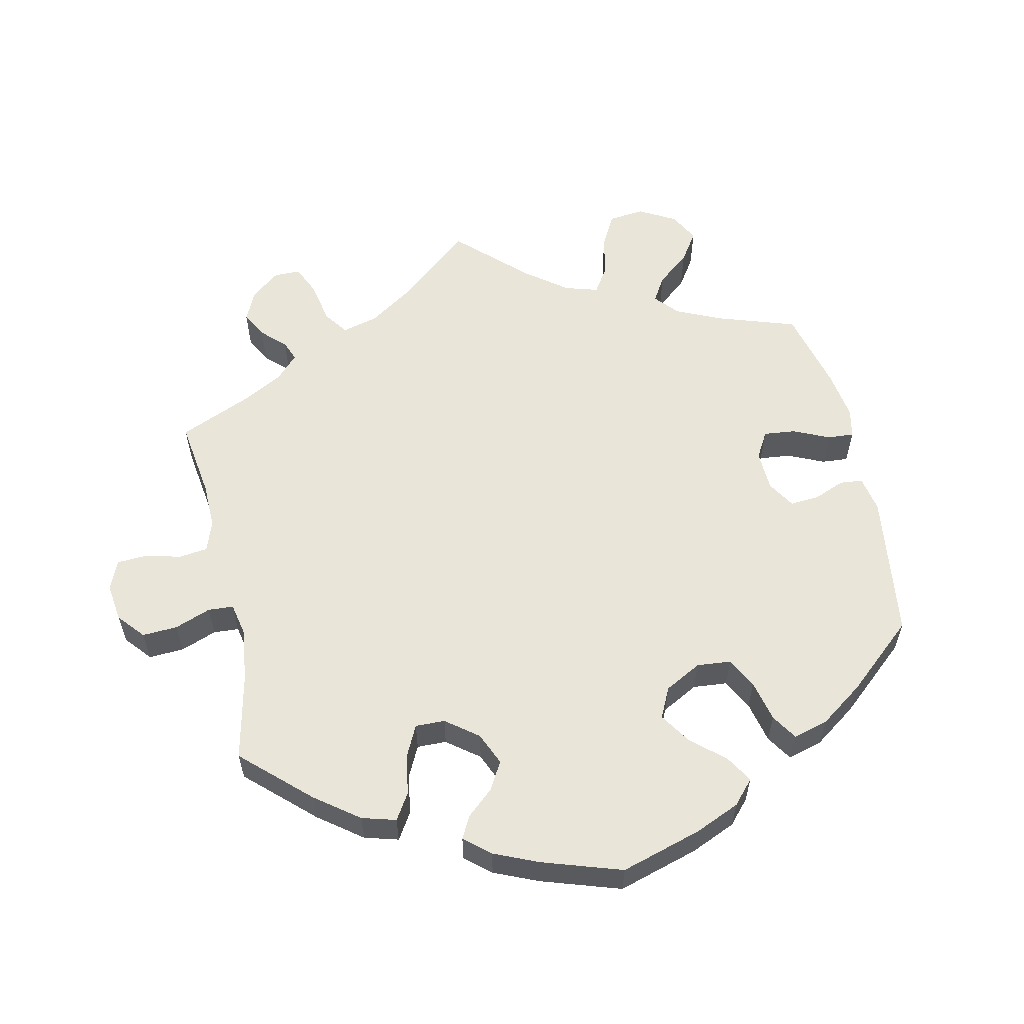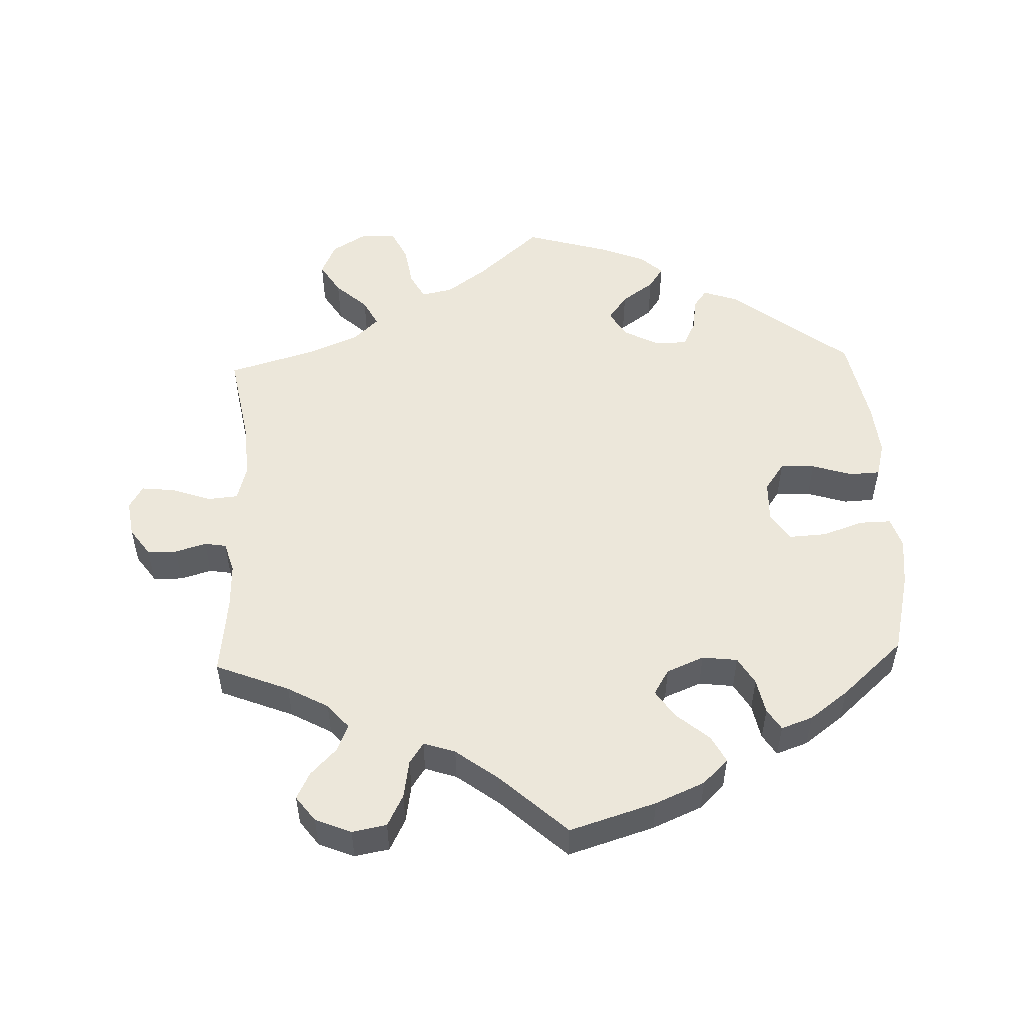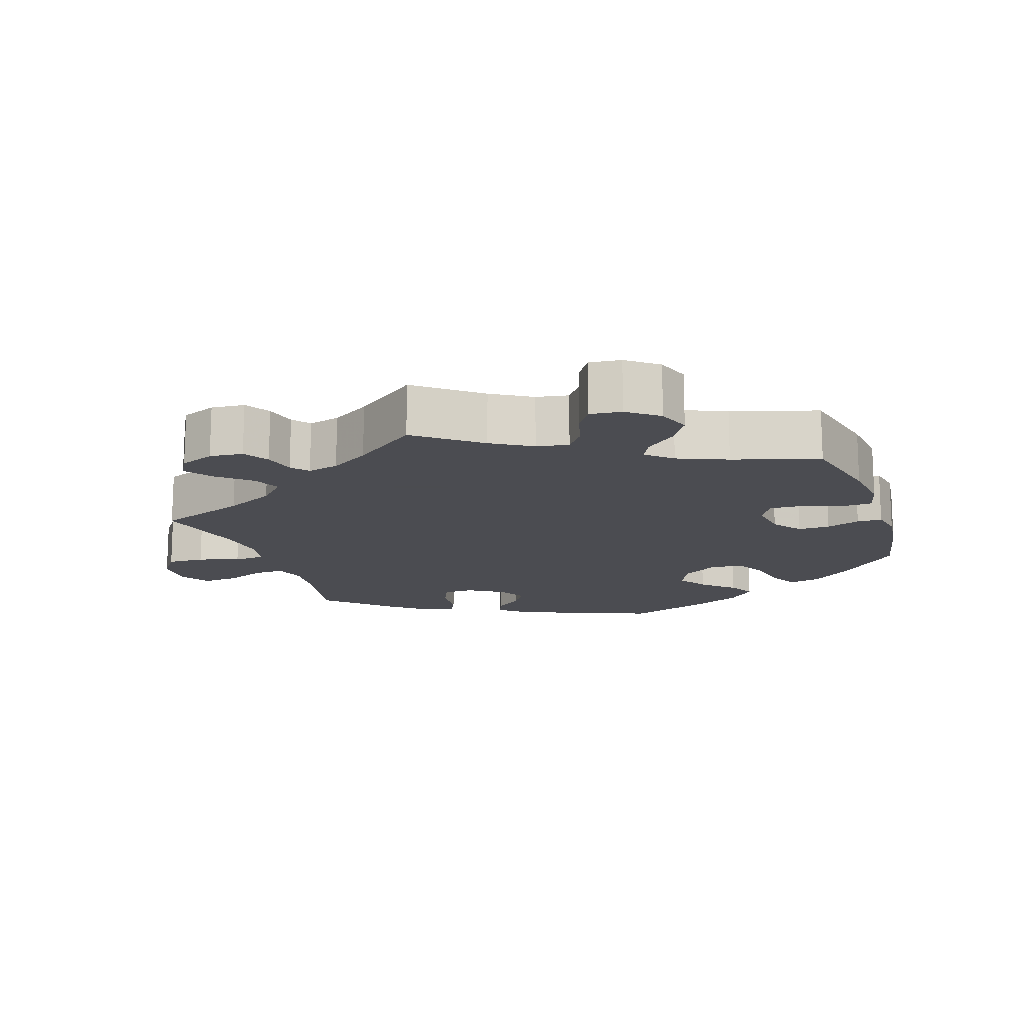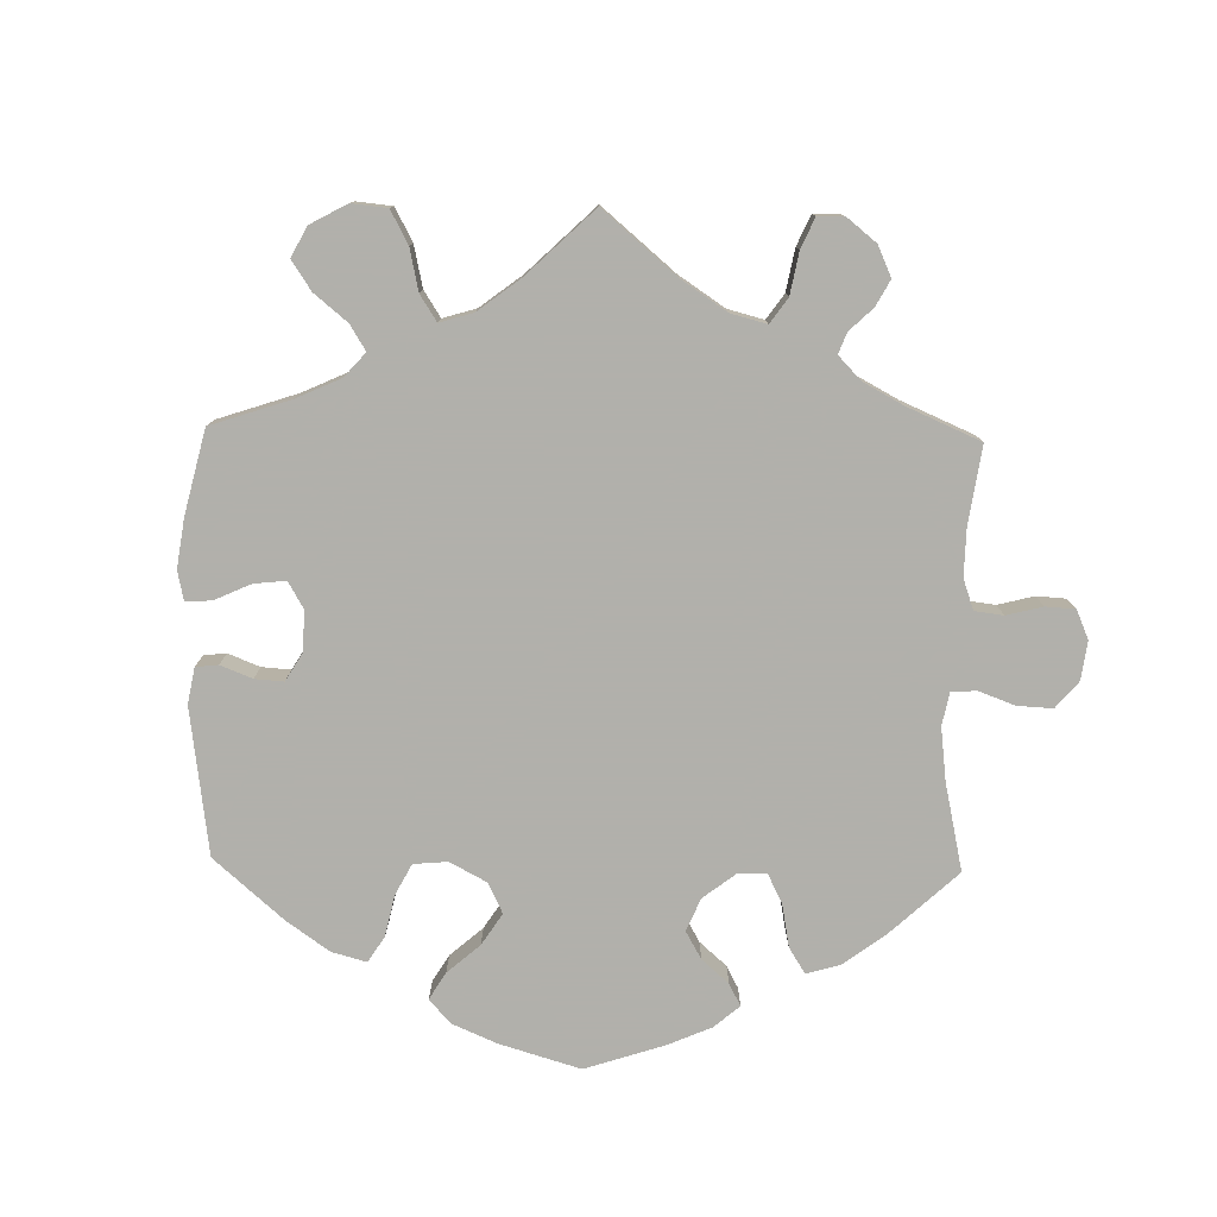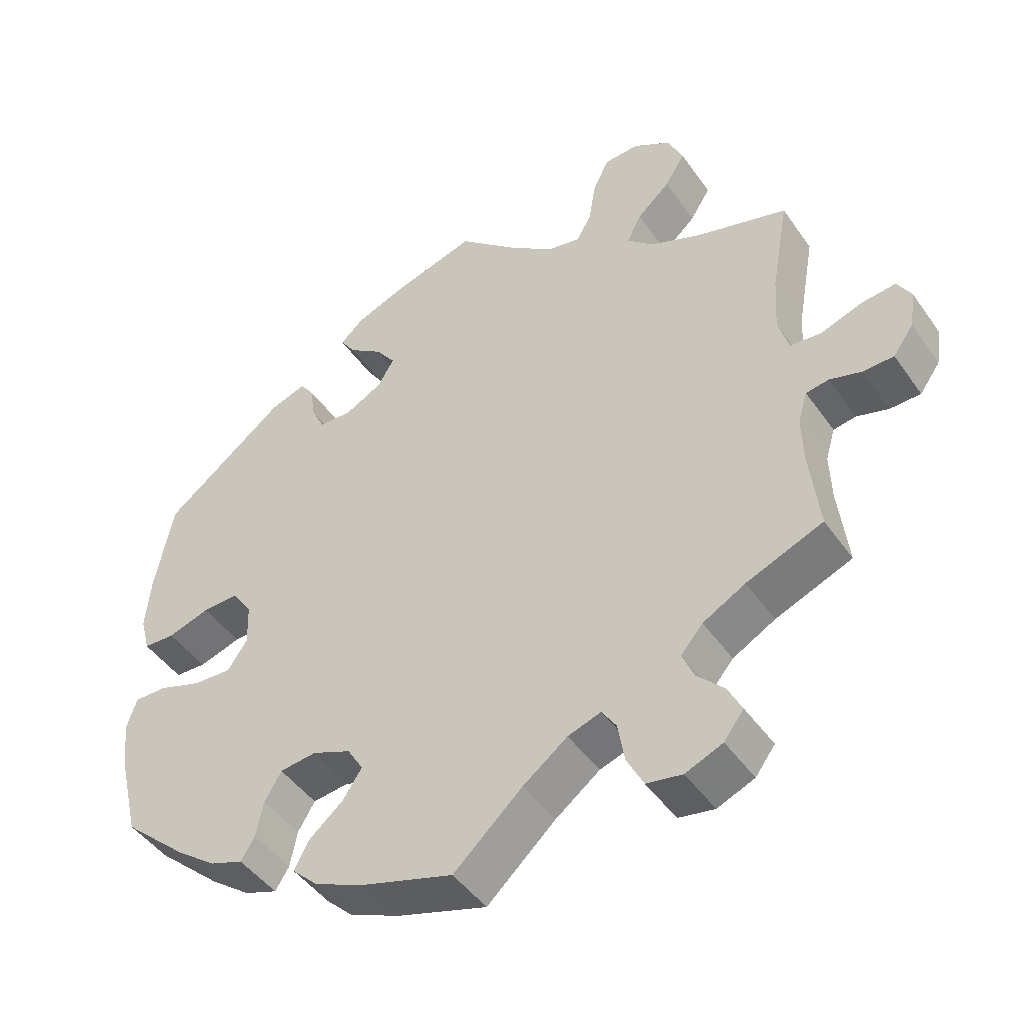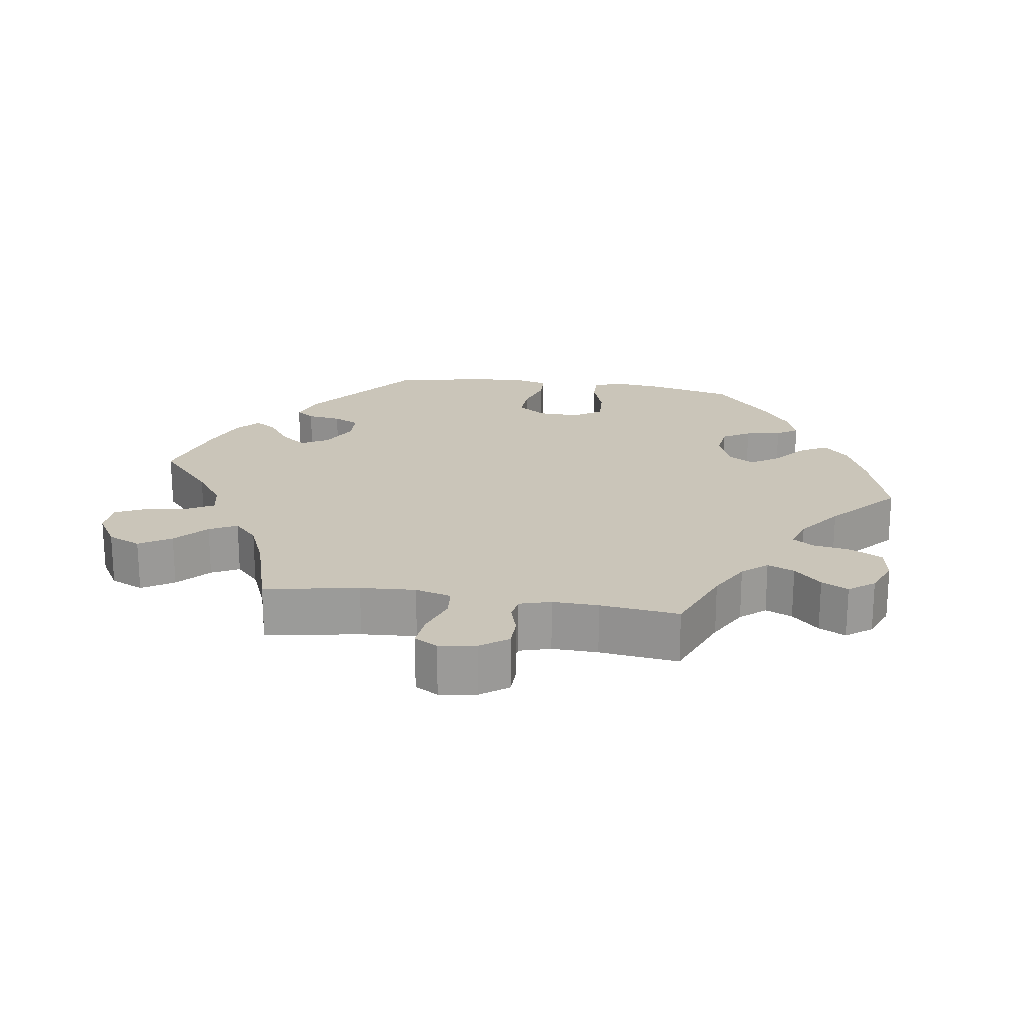
<metadata>
{"format":"obj","ext":"obj","renderer":"f3d","projection":"perspective","resolution":1024,"background":"white","views":[{"elev":57.9,"azim":-132.4,"up":"+Y"},{"elev":52.3,"azim":177.8,"up":"+Y"},{"elev":-15.3,"azim":139.0,"up":"+Y"},{"elev":-78.5,"azim":58.8,"up":"+Y"},{"elev":-46.1,"azim":33.0,"up":"+Z"},{"elev":20.6,"azim":98.6,"up":"+Y"}]}
</metadata>
<code>
v 0.089 0.07 0.499
v 0.146 0.07 0.458
v 0.19 0.07 0.449
v 0.21 0.07 0.486
v 0.22 0.07 0.546
v 0.242 0.07 0.591
v 0.29 0.07 0.593
v 0.341 0.07 0.562
v 0.362 0.07 0.515
v 0.334 0.07 0.47
v 0.289 0.07 0.429
v 0.269 0.07 0.39
v 0.305 0.07 0.356
v 0.374 0.07 0.327
v 0.501 0.07 0.29
v 0.477 0.07 0.157
v 0.472 0.07 0.079
v 0.486 0.07 0.028
v 0.529 0.07 0.024
v 0.586 0.07 0.044
v 0.633 0.07 0.049
v 0.652 0.07 0.016
v 0.644 0.07 -0.036
v 0.616 0.07 -0.075
v 0.574 0.07 -0.076
v 0.53 0.07 -0.063
v 0.499 0.07 -0.068
v 0.486 0.07 -0.112
v 0.488 0.07 -0.177
v 0.501 0.07 -0.289
v 0.396 0.07 -0.331
v 0.338 0.07 -0.363
v 0.308 0.07 -0.398
v 0.324 0.07 -0.436
v 0.361 0.07 -0.474
v 0.38 0.07 -0.512
v 0.353 0.07 -0.548
v 0.302 0.07 -0.569
v 0.253 0.07 -0.56
v 0.23 0.07 -0.515
v 0.221 0.07 -0.461
v 0.201 0.07 -0.431
v 0.156 0.07 -0.446
v 0.095 0.07 -0.492
v 0.001 0.07 -0.578
v -0.122 0.07 -0.54
v -0.192 0.07 -0.51
v -0.228 0.07 -0.475
v -0.208 0.07 -0.437
v -0.161 0.07 -0.397
v -0.135 0.07 -0.358
v -0.157 0.07 -0.322
v -0.21 0.07 -0.3
v -0.26 0.07 -0.306
v -0.283 0.07 -0.345
v -0.293 0.07 -0.395
v -0.312 0.07 -0.425
v -0.357 0.07 -0.409
v -0.412 0.07 -0.368
v -0.5 0.07 -0.289
v -0.528 0.07 -0.172
v -0.536 0.07 -0.103
v -0.522 0.07 -0.06
v -0.477 0.07 -0.061
v -0.419 0.07 -0.081
v -0.366 0.07 -0.084
v -0.339 0.07 -0.044
v -0.341 0.07 0.015
v -0.369 0.07 0.055
v -0.418 0.07 0.053
v -0.476 0.07 0.035
v -0.519 0.07 0.037
v -0.532 0.07 0.087
v -0.525 0.07 0.162
v -0.5 0.07 0.289
v -0.333 0.07 0.418
v -0.284 0.07 0.435
v -0.265 0.07 0.409
v -0.258 0.07 0.361
v -0.24 0.07 0.324
v -0.194 0.07 0.323
v -0.143 0.07 0.35
v -0.121 0.07 0.388
v -0.148 0.07 0.425
v -0.194 0.07 0.458
v -0.215 0.07 0.489
v -0.183 0.07 0.518
v -0.117 0.07 0.544
v 0 0.07 0.578
v 0.089 0 0.499
v 0.146 0 0.458
v 0.19 0 0.449
v 0.21 0 0.486
v 0.22 0 0.546
v 0.242 0 0.591
v 0.29 0 0.593
v 0.341 0 0.562
v 0.362 0 0.515
v 0.334 0 0.47
v 0.289 0 0.429
v 0.269 0 0.39
v 0.305 0 0.356
v 0.374 0 0.327
v 0.501 0 0.29
v 0.477 0 0.157
v 0.472 0 0.079
v 0.486 0 0.028
v 0.529 0 0.024
v 0.586 0 0.044
v 0.633 0 0.049
v 0.652 0 0.016
v 0.644 0 -0.036
v 0.616 0 -0.075
v 0.574 0 -0.076
v 0.53 0 -0.063
v 0.499 0 -0.068
v 0.486 0 -0.112
v 0.488 0 -0.177
v 0.501 0 -0.289
v 0.396 0 -0.331
v 0.338 0 -0.363
v 0.308 0 -0.398
v 0.324 0 -0.436
v 0.361 0 -0.474
v 0.38 0 -0.512
v 0.353 0 -0.548
v 0.302 0 -0.569
v 0.253 0 -0.56
v 0.23 0 -0.515
v 0.221 0 -0.461
v 0.201 0 -0.431
v 0.156 0 -0.446
v 0.095 0 -0.492
v 0.001 0 -0.578
v -0.122 0 -0.54
v -0.192 0 -0.51
v -0.228 0 -0.475
v -0.208 0 -0.437
v -0.161 0 -0.397
v -0.135 0 -0.358
v -0.157 0 -0.322
v -0.21 0 -0.3
v -0.26 0 -0.306
v -0.283 0 -0.345
v -0.293 0 -0.395
v -0.312 0 -0.425
v -0.357 0 -0.409
v -0.412 0 -0.368
v -0.5 0 -0.289
v -0.528 0 -0.172
v -0.536 0 -0.103
v -0.522 0 -0.06
v -0.477 0 -0.061
v -0.419 0 -0.081
v -0.366 0 -0.084
v -0.339 0 -0.044
v -0.341 0 0.015
v -0.369 0 0.055
v -0.418 0 0.053
v -0.476 0 0.035
v -0.519 0 0.037
v -0.532 0 0.087
v -0.525 0 0.162
v -0.5 0 0.289
v -0.333 0 0.418
v -0.284 0 0.435
v -0.265 0 0.409
v -0.258 0 0.361
v -0.24 0 0.324
v -0.194 0 0.323
v -0.143 0 0.35
v -0.121 0 0.388
v -0.148 0 0.425
v -0.194 0 0.458
v -0.215 0 0.489
v -0.183 0 0.518
v -0.117 0 0.544
v 0 0 0.578
f 88 89 1
f 87 88 1 2
f 84 85 86 87
f 83 84 87 2
f 82 83 2 3
f 81 82 3
f 76 77 78 79
f 76 79 80
f 75 76 80
f 74 75 80 81
f 70 71 72 73
f 69 70 73 74
f 62 63 64 65
f 62 65 66
f 61 62 66
f 60 61 66
f 59 60 66 67
f 55 56 57 58
f 54 55 58 59
f 47 48 49 50
f 47 50 51
f 44 45 46 47
f 43 44 47 51
f 42 43 51 52
f 38 39 40 41
f 38 41 42
f 37 38 42
f 34 35 36 37
f 33 34 37 42
f 32 33 42 52
f 29 30 31
f 28 29 31 32
f 27 28 32 52
f 23 24 25 26
f 23 26 27
f 22 23 27
f 19 20 21 22
f 19 22 27 52
f 14 15 16
f 13 14 16 17
f 12 13 17 18
f 8 9 10 11
f 8 11 12
f 7 8 12
f 4 5 6 7
f 3 4 7 12
f 69 74 81 3
f 54 59 67
f 53 54 67 68
f 18 19 52 53
f 18 53 68
f 18 68 69
f 3 12 18 69
f 90 178 177
f 91 90 177 176
f 176 175 174 173
f 91 176 173 172
f 92 91 172 171
f 92 171 170
f 168 167 166 165
f 169 168 165
f 169 165 164
f 170 169 164 163
f 162 161 160 159
f 163 162 159 158
f 154 153 152 151
f 155 154 151
f 155 151 150
f 155 150 149
f 156 155 149 148
f 147 146 145 144
f 148 147 144 143
f 139 138 137 136
f 140 139 136
f 136 135 134 133
f 140 136 133 132
f 141 140 132 131
f 130 129 128 127
f 131 130 127
f 131 127 126
f 126 125 124 123
f 131 126 123 122
f 141 131 122 121
f 120 119 118
f 121 120 118 117
f 141 121 117 116
f 115 114 113 112
f 116 115 112
f 116 112 111
f 111 110 109 108
f 141 116 111 108
f 105 104 103
f 106 105 103 102
f 107 106 102 101
f 100 99 98 97
f 101 100 97
f 101 97 96
f 96 95 94 93
f 101 96 93 92
f 92 170 163 158
f 156 148 143
f 157 156 143 142
f 142 141 108 107
f 157 142 107
f 158 157 107
f 158 107 101 92
f 1 90 91 2
f 2 91 92 3
f 3 92 93 4
f 4 93 94 5
f 5 94 95 6
f 6 95 96 7
f 7 96 97 8
f 8 97 98 9
f 9 98 99 10
f 10 99 100 11
f 11 100 101 12
f 12 101 102 13
f 13 102 103 14
f 14 103 104 15
f 15 104 105 16
f 16 105 106 17
f 17 106 107 18
f 18 107 108 19
f 19 108 109 20
f 20 109 110 21
f 21 110 111 22
f 22 111 112 23
f 23 112 113 24
f 24 113 114 25
f 25 114 115 26
f 26 115 116 27
f 27 116 117 28
f 28 117 118 29
f 29 118 119 30
f 30 119 120 31
f 31 120 121 32
f 32 121 122 33
f 33 122 123 34
f 34 123 124 35
f 35 124 125 36
f 36 125 126 37
f 37 126 127 38
f 38 127 128 39
f 39 128 129 40
f 40 129 130 41
f 41 130 131 42
f 42 131 132 43
f 43 132 133 44
f 44 133 134 45
f 45 134 135 46
f 46 135 136 47
f 47 136 137 48
f 48 137 138 49
f 49 138 139 50
f 50 139 140 51
f 51 140 141 52
f 52 141 142 53
f 53 142 143 54
f 54 143 144 55
f 55 144 145 56
f 56 145 146 57
f 57 146 147 58
f 58 147 148 59
f 59 148 149 60
f 60 149 150 61
f 61 150 151 62
f 62 151 152 63
f 63 152 153 64
f 64 153 154 65
f 65 154 155 66
f 66 155 156 67
f 67 156 157 68
f 68 157 158 69
f 69 158 159 70
f 70 159 160 71
f 71 160 161 72
f 72 161 162 73
f 73 162 163 74
f 74 163 164 75
f 75 164 165 76
f 76 165 166 77
f 77 166 167 78
f 78 167 168 79
f 79 168 169 80
f 80 169 170 81
f 81 170 171 82
f 82 171 172 83
f 83 172 173 84
f 84 173 174 85
f 85 174 175 86
f 86 175 176 87
f 87 176 177 88
f 88 177 178 89
f 89 178 90 1

</code>
